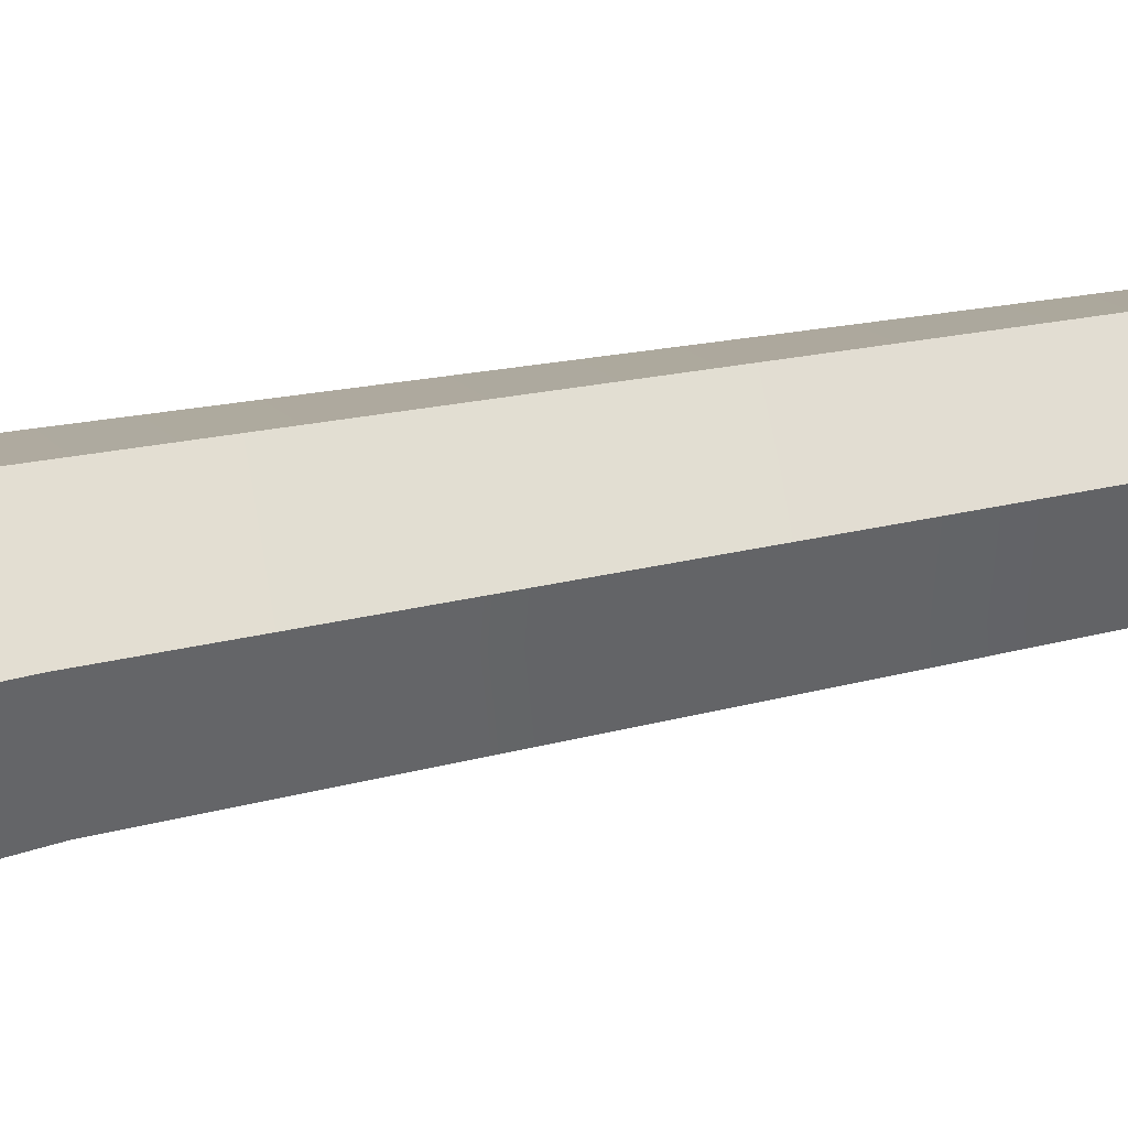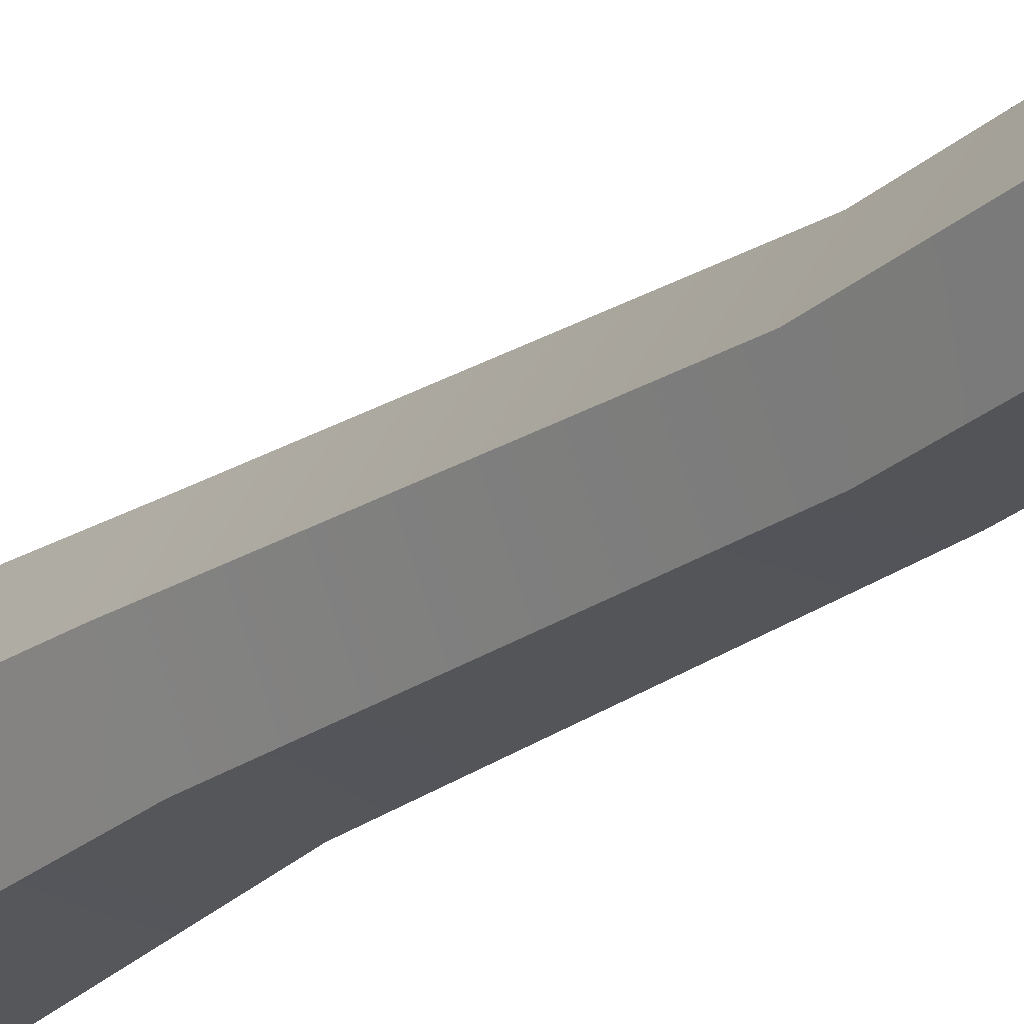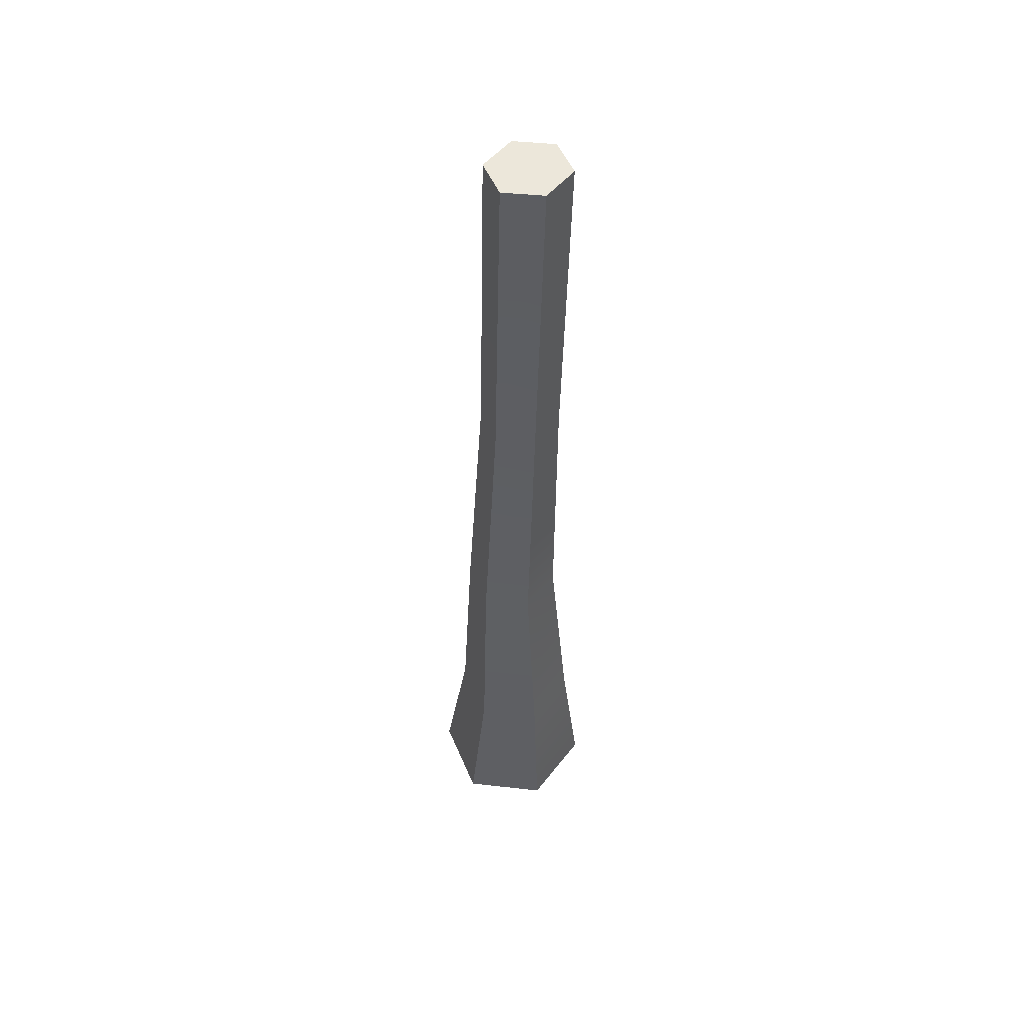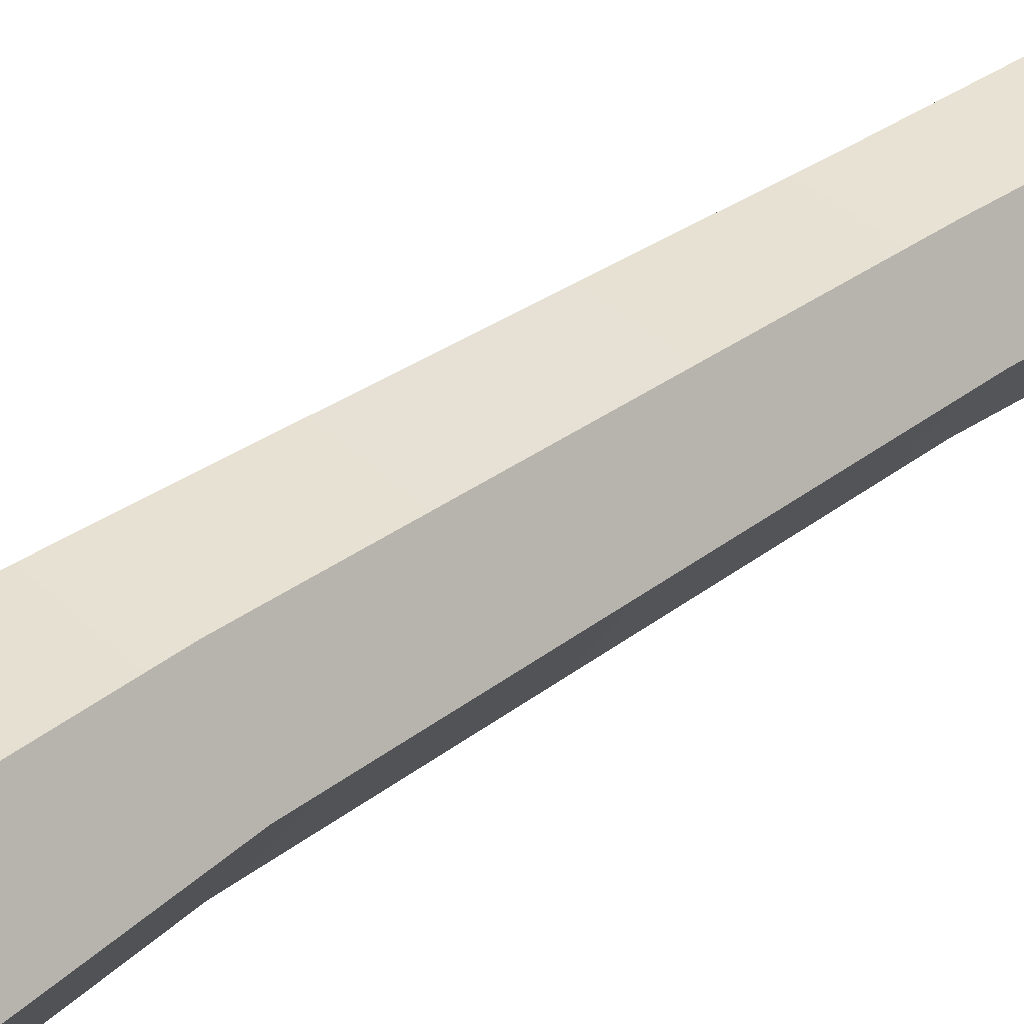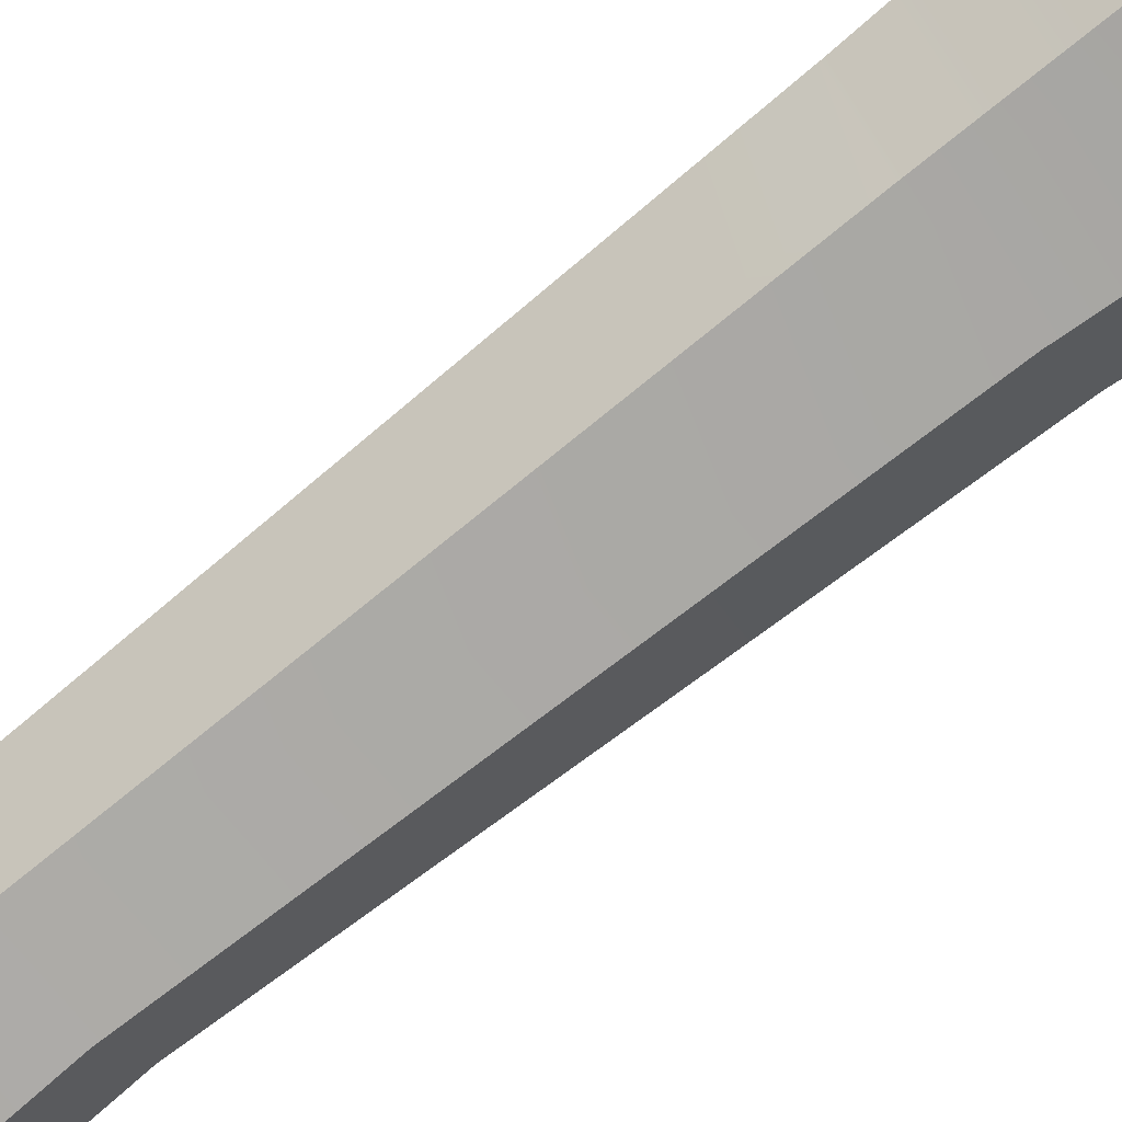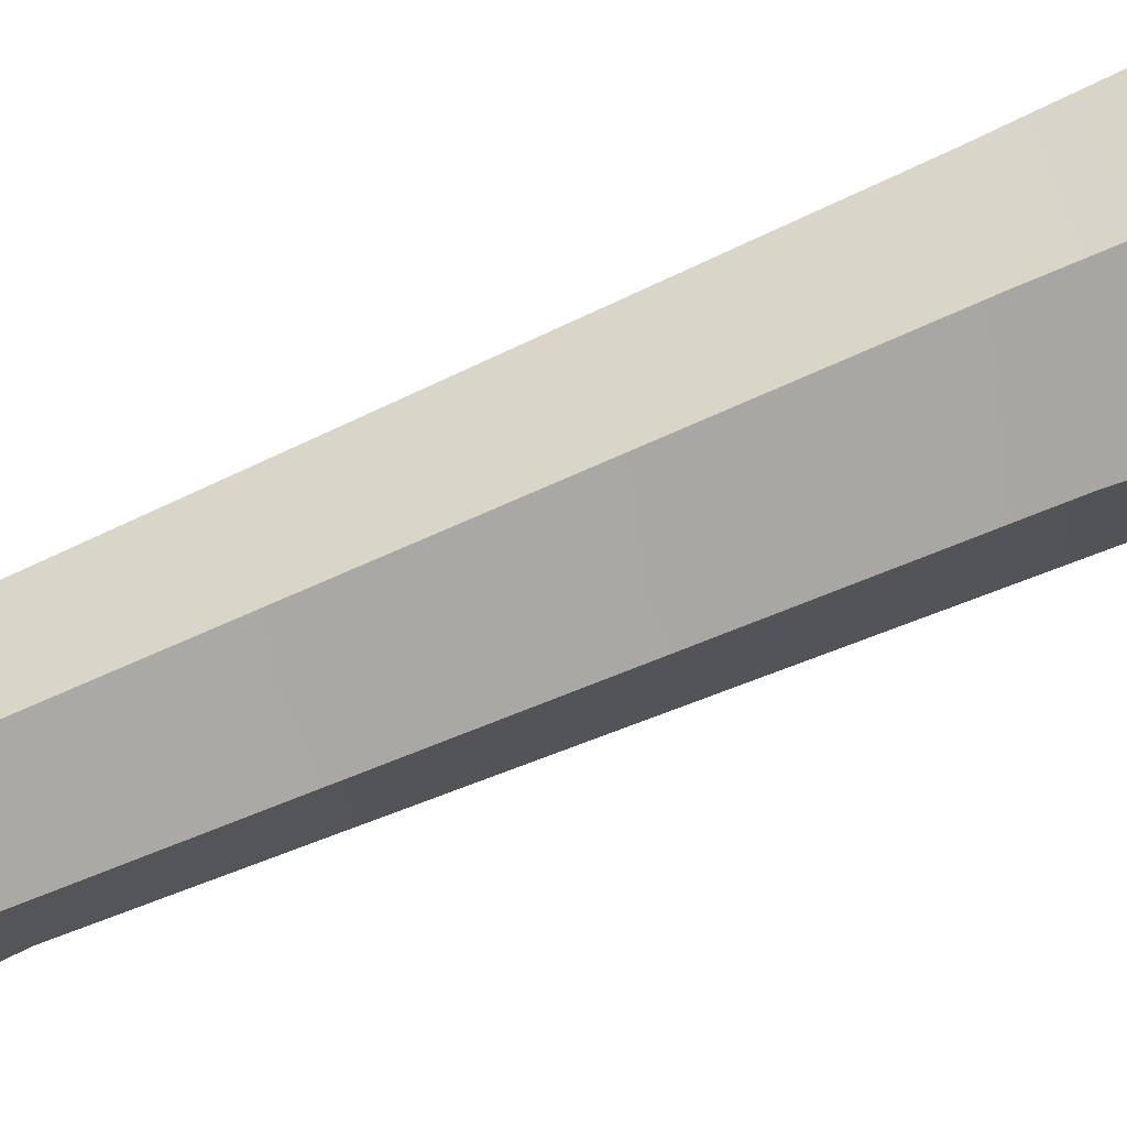
<metadata>
{"format":"obj","ext":"obj","renderer":"f3d","projection":"perspective","resolution":1024,"background":"white","views":[{"elev":68.9,"azim":81.1,"up":"+Z"},{"elev":-24.7,"azim":143.9,"up":"+Z"},{"elev":52.1,"azim":67.5,"up":"+Y"},{"elev":40.3,"azim":48.6,"up":"+Z"},{"elev":-75.4,"azim":-50.0,"up":"+Z"},{"elev":-74.7,"azim":-65.6,"up":"+Z"}]}
</metadata>
<code>
g default
v -5.999 19.42 -0.935
v -5.842 19.45 0.2001
v -6.985 9.748 0.9525
v -9.996 16.11 1.167
v -5.281 10.31 1.343
v -4.02 16.16 2.121
v -7.948 18.79 0.6538
v -5.791 17.08 -2.493
v -8.911 17.6 -0.1416
v -10.38 13.8 -1.398
v -10.24 11.65 1.149
v -7.395 11.49 2.88
v -3.286 11.63 1.324
v -10.94 14.7 0.01643
v -10.51 12.8 1.266
v -7.311 12.77 -3.179
v -7.732 9.932 0.8495
v -3.778 11.03 -1.127
v -3.005 12.75 1.313
v -10.25 15.83 -1.288
v -3.182 13.79 -1.292
v -2.715 12.63 -0.03434
v -8.359 9.864 -1.282
v -9.197 11.87 2.473
v -5.365 15.49 -2.581
v -9.316 10.99 -1.856
v -6.8 10.47 -2.363
v -3.059 15.72 -0.005107
v -6.424 13.74 3.049
v -4.846 10.55 -1.706
v -8.162 15.73 -2.817
v -7.917 18.72 -1.364
v -8.956 17.77 -1.398
v -9.63 14.69 2.461
v -6.055 18.37 1.854
v -5.76 16.83 2.582
v -7.961 16.92 2.437
v -5.295 13.9 -3.034
v -3.911 16.19 -1.057
v -6.839 14.91 2.735
v -5.858 9.638 -0.7934
v -4.095 17.71 0.1966
v -3.883 13.74 2.429
v -7.066 18.36 1.693
v -4.26 11.89 -2.055
g copa1 arbre1_grup
f 25 33 32
f 36 37 40
f 11 15 26
f 45 30 16
f 45 18 30
f 3 41 5
f 41 3 23
f 42 2 6
f 38 39 21
f 16 26 10
f 10 31 16
f 2 44 35
f 18 22 19
f 35 6 2
f 4 9 20
f 9 31 20
f 38 21 45
f 20 31 10
f 17 11 23
f 39 38 25
f 14 34 4
f 42 6 19
f 11 26 23
f 14 15 24
f 2 1 7
f 29 12 43
f 14 10 15
f 17 24 11
f 10 26 15
f 45 16 38
f 12 5 43
f 25 38 16
f 36 6 35
f 1 2 42
f 16 31 25
f 36 44 37
f 8 25 32
f 7 32 9
f 41 13 5
f 7 9 4
f 31 33 25
f 19 13 18
f 33 31 9
f 9 32 33
f 44 36 35
f 10 14 20
f 12 29 24
f 24 15 11
f 28 42 19
f 24 3 12
f 2 7 44
f 34 40 4
f 24 17 3
f 30 18 41
f 13 41 18
f 8 1 42
f 7 37 44
f 40 37 4
f 19 6 43
f 6 40 29
f 6 29 43
f 43 13 19
f 8 39 25
f 12 3 5
f 21 19 22
f 41 23 30
f 4 20 14
f 36 40 6
f 4 37 7
f 5 13 43
f 30 23 27
f 27 16 30
f 1 8 32
f 26 16 27
f 24 34 14
f 39 8 42
f 26 27 23
f 21 39 19
f 28 19 39
f 39 42 28
f 22 45 21
f 45 22 18
f 32 7 1
f 24 29 34
f 34 29 40
f 3 17 23
g default
v -6.188 0.02708 -0.866
v -7.196 0.02708 -0.866
v -7.688 0.02708 -0
v -7.17 0.02708 0.866
v -6.16 0.02708 0.866
v -5.67 0.02708 0
v -6.218 2.027 -0.6418
v -6.969 2.027 -0.6418
v -7.329 2.027 -0
v -6.937 2.027 0.6418
v -6.185 2.027 0.6418
v -5.826 2.027 -0
v -6.666 0.02708 0
v -6.415 4.425 -0.496
v -6.992 4.425 -0.496
v -7.275 4.425 -0
v -6.98 4.425 0.496
v -6.402 4.425 0.496
v -6.119 4.425 -0
v -6.579 7.491 -0.5866
v -7.046 7.491 -0.5804
v -7.281 7.491 -0.1562
v -7.048 7.491 0.2642
v -6.581 7.491 0.2592
v -6.346 7.491 -0.1675
v -6.464 11.59 -0.6251
v -6.933 11.59 -0.6213
v -6.695 11.59 -0.2022
v -7.165 11.59 -0.1939
v -6.928 11.59 0.2321
v -6.46 11.59 0.2291
v -6.228 11.59 -0.2008
g arbre1_grup tronc1
f 46 47 53 52
f 47 48 54 53
f 48 49 55 54
f 49 50 56 55
f 50 51 57 56
f 51 46 52 57
f 47 46 58
f 48 47 58
f 49 48 58
f 50 49 58
f 51 50 58
f 46 51 58
f 71 72 73
f 72 74 73
f 74 75 73
f 75 76 73
f 76 77 73
f 77 71 73
f 52 53 60 59
f 53 54 61 60
f 54 55 62 61
f 55 56 63 62
f 56 57 64 63
f 57 52 59 64
f 59 60 66 65
f 60 61 67 66
f 61 62 68 67
f 62 63 69 68
f 63 64 70 69
f 64 59 65 70
f 65 66 72 71
f 66 67 74 72
f 67 68 75 74
f 68 69 76 75
f 69 70 77 76
f 70 65 71 77

</code>
